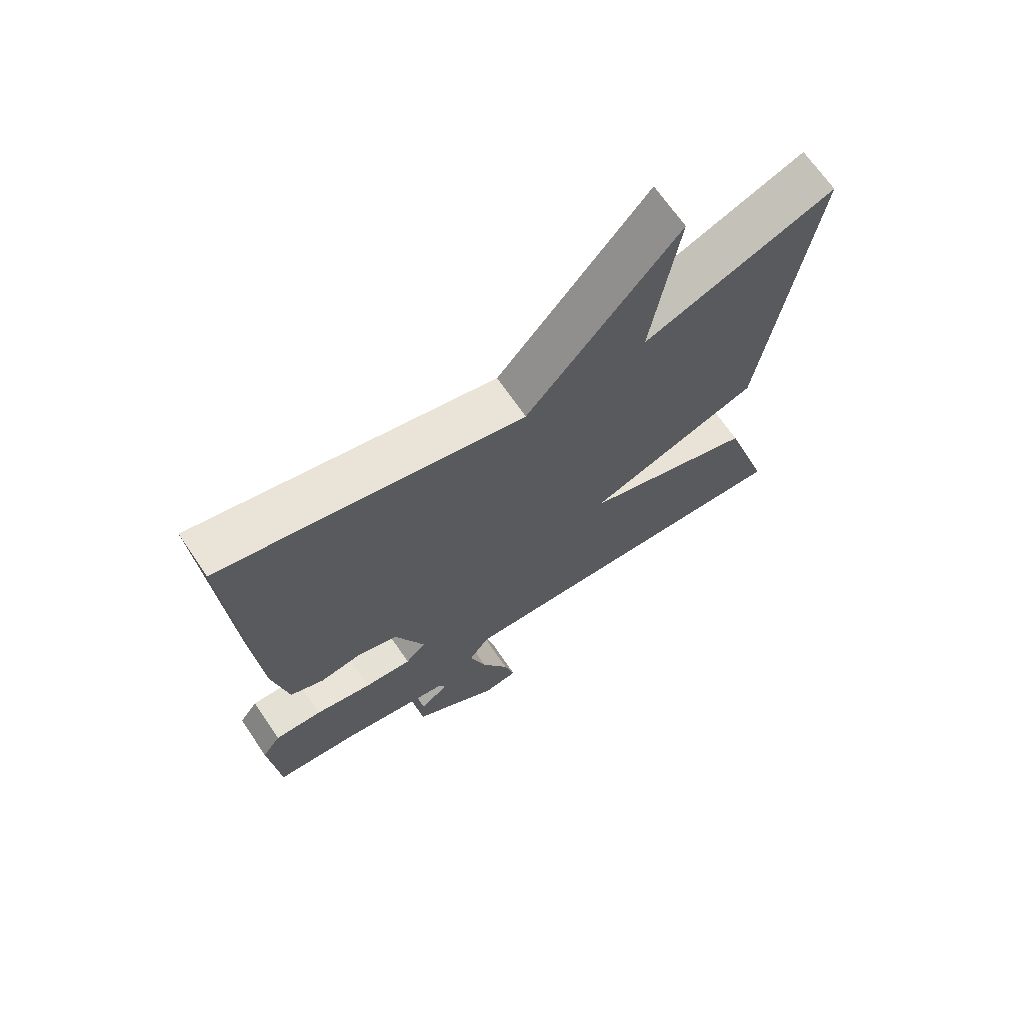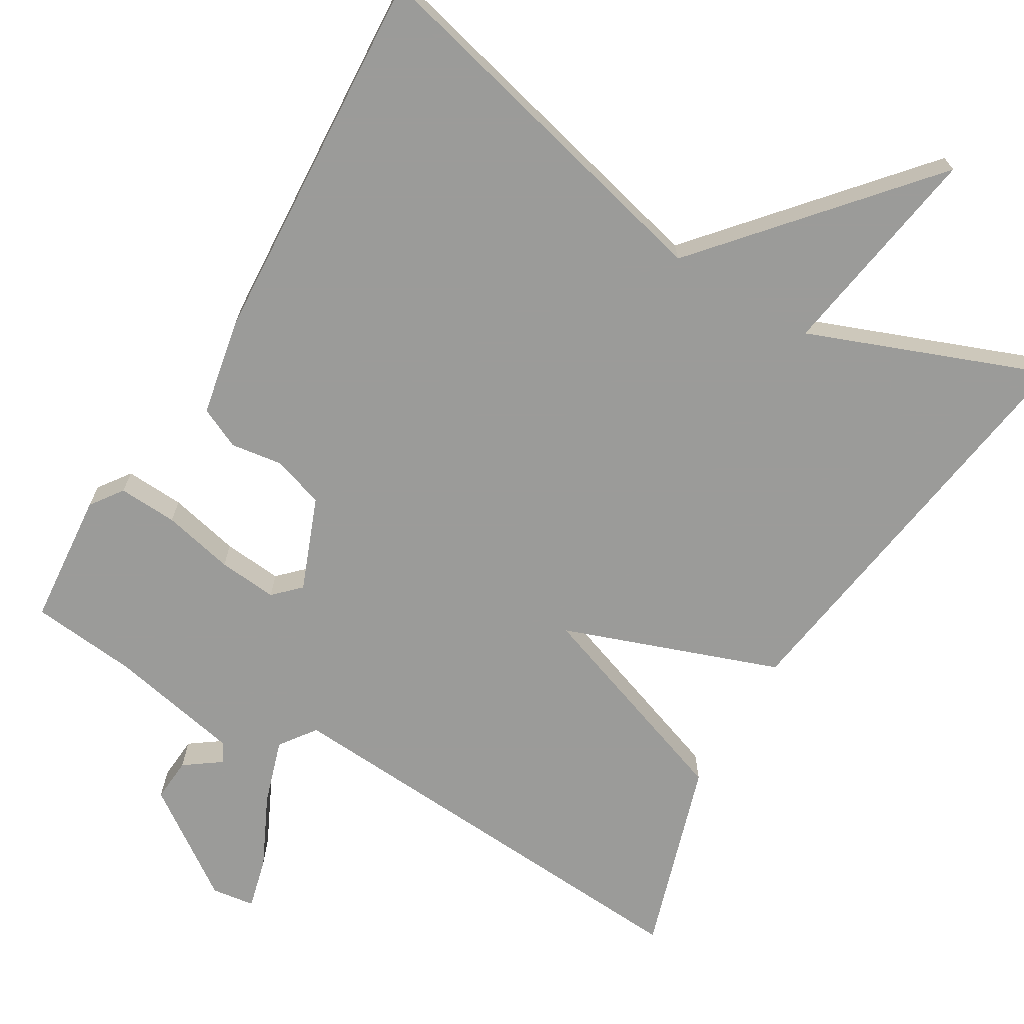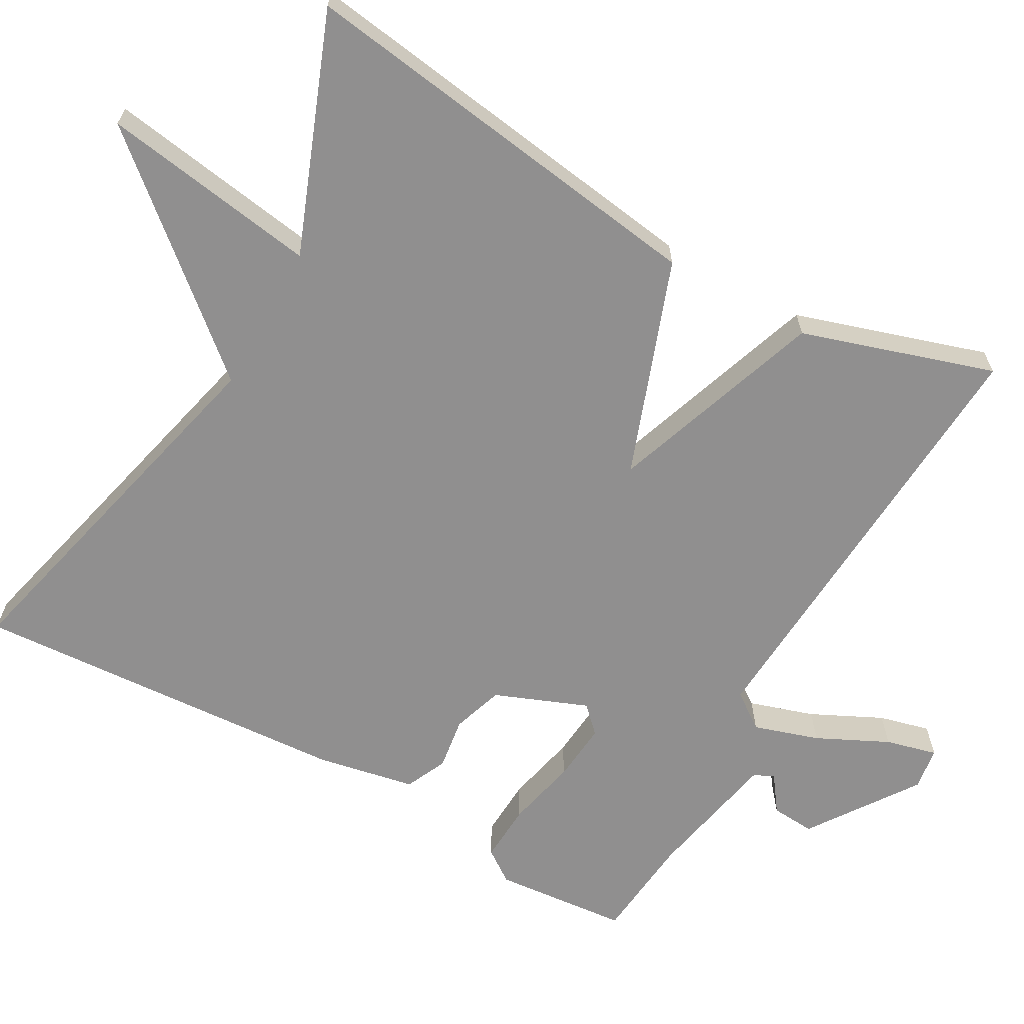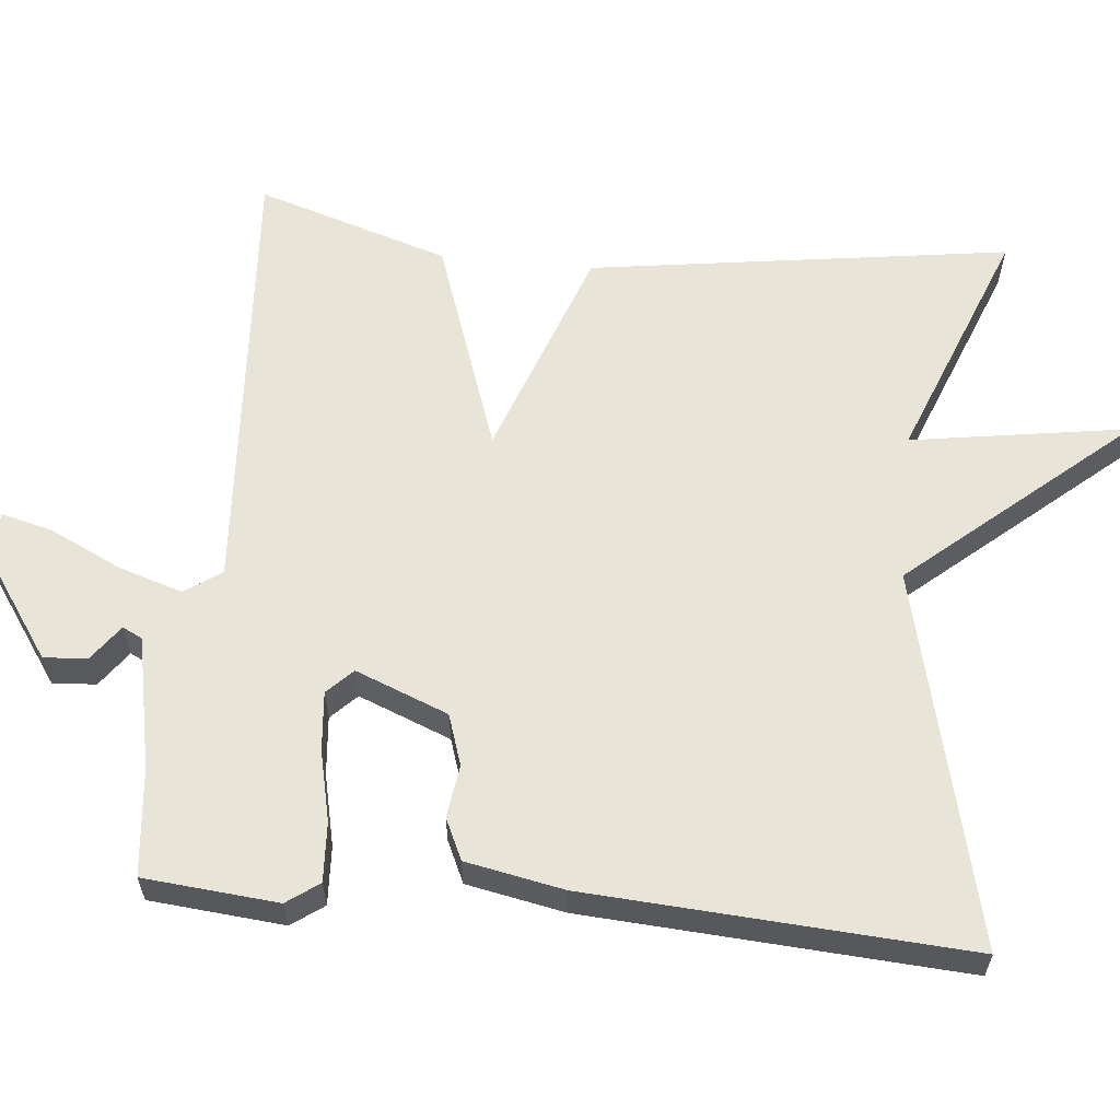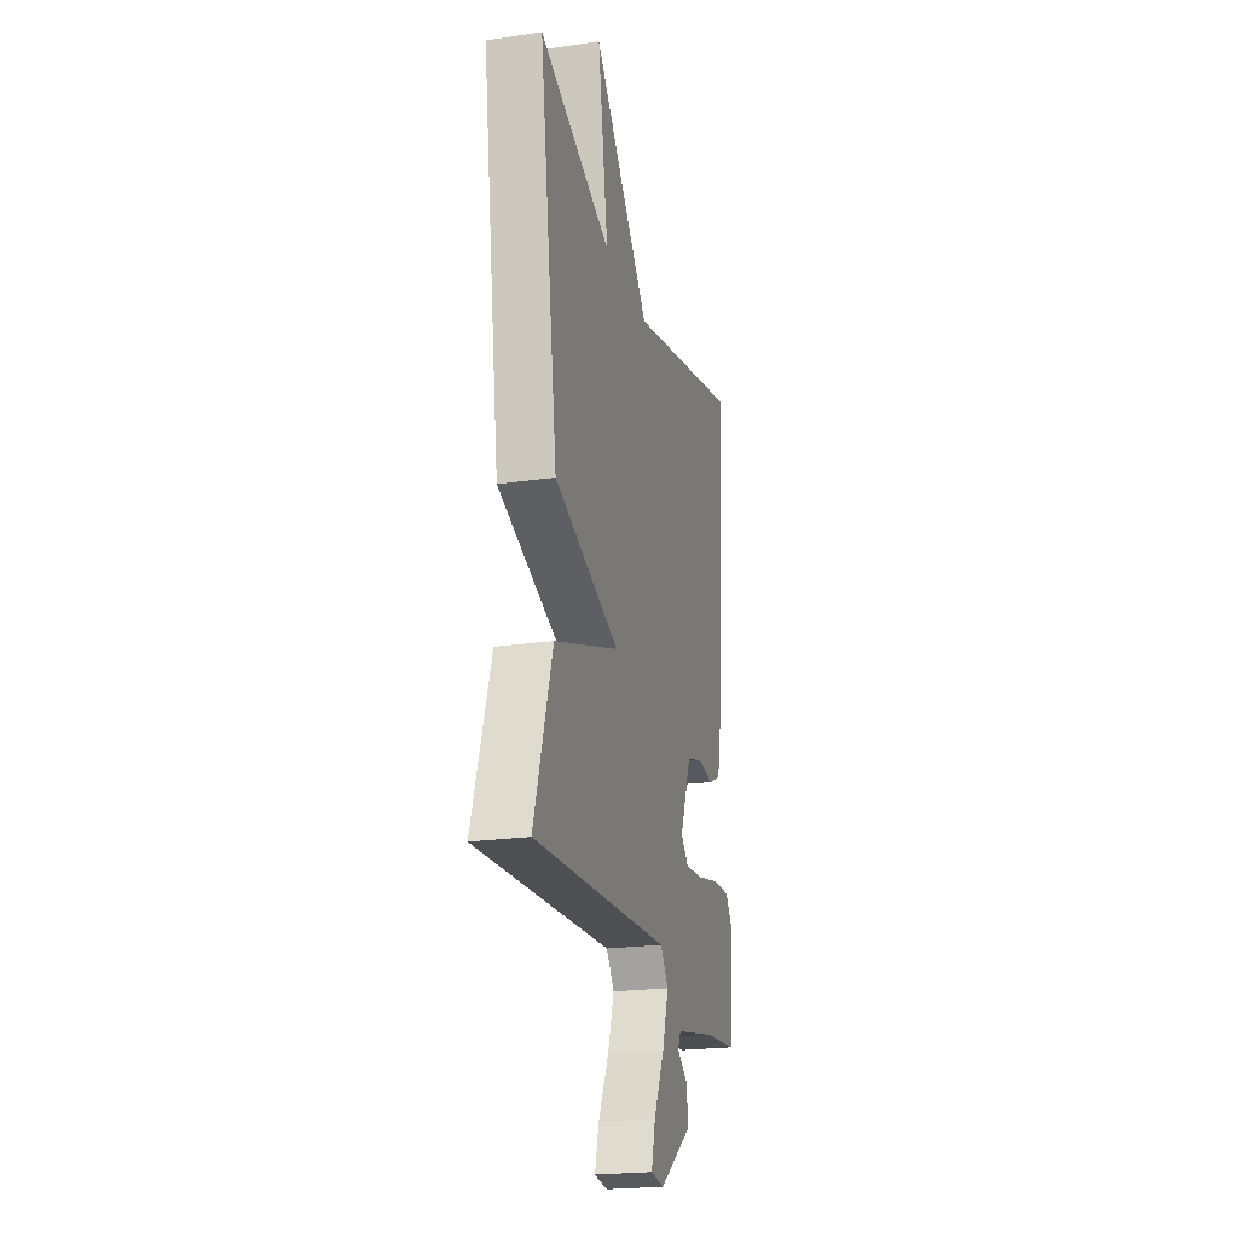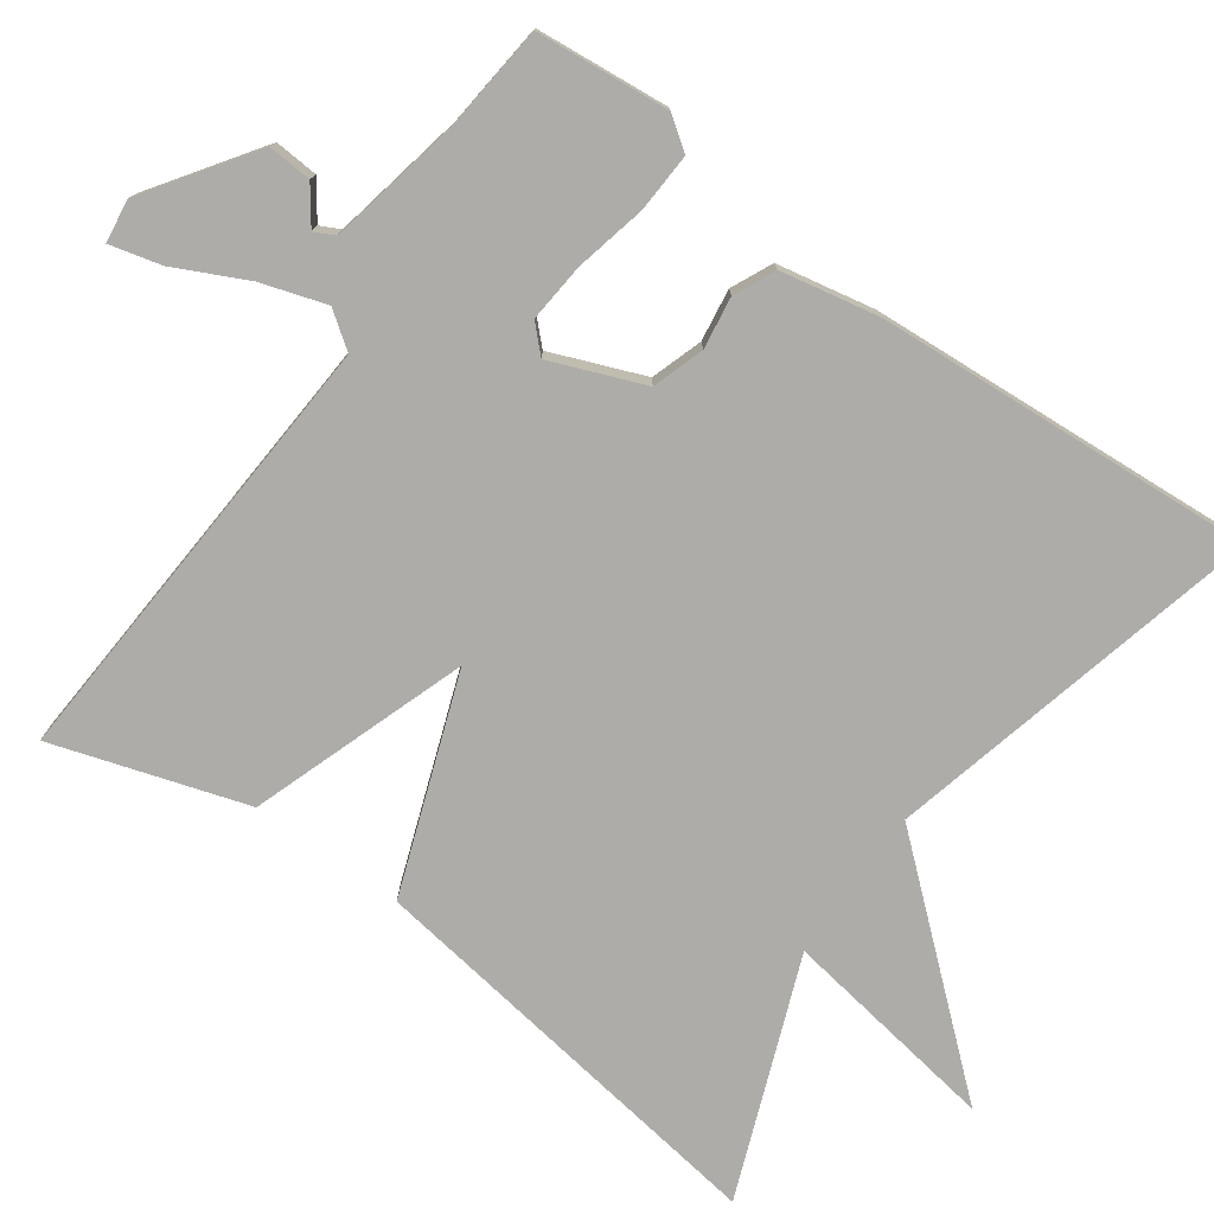
<metadata>
{"format":"obj","ext":"obj","renderer":"f3d","projection":"perspective","resolution":1024,"background":"white","views":[{"elev":68.4,"azim":-34.2,"up":"+Z"},{"elev":-69.6,"azim":-30.8,"up":"+Y"},{"elev":-65.4,"azim":60.7,"up":"+Y"},{"elev":60.6,"azim":-84.5,"up":"+Y"},{"elev":-22.2,"azim":104.3,"up":"+Z"},{"elev":-76.9,"azim":-125.5,"up":"+Y"}]}
</metadata>
<code>
v -0.5 0.07 0.5
v -0.009 0.07 0.38
v 0.235 0.07 0.664
v 0.191 0.07 0.38
v 0.5 0.07 0.5
v 0.421 0.07 -0.049
v 0.14 0.07 -0.151
v 0.421 0.07 -0.249
v 0.5 0.07 -0.5
v -0.084 0.07 -0.463
v -0.118 0.07 -0.51
v -0.091 0.07 -0.595
v -0.046 0.07 -0.688
v -0.029 0.07 -0.755
v -0.085 0.07 -0.763
v -0.225 0.07 -0.666
v -0.221 0.07 -0.609
v -0.174 0.07 -0.575
v -0.187 0.07 -0.549
v -0.361 0.07 -0.514
v -0.5 0.07 -0.5
v -0.516 0.07 -0.325
v -0.486 0.07 -0.283
v -0.409 0.07 -0.287
v -0.316 0.07 -0.308
v -0.239 0.07 -0.315
v -0.206 0.07 -0.282
v -0.254 0.07 -0.161
v -0.321 0.07 -0.139
v -0.389 0.07 -0.149
v -0.443 0.07 -0.124
v -0.468 0.07 0.004
v -0.5 0 0.5
v -0.009 0 0.38
v 0.235 0 0.664
v 0.191 0 0.38
v 0.5 0 0.5
v 0.421 0 -0.049
v 0.14 0 -0.151
v 0.421 0 -0.249
v 0.5 0 -0.5
v -0.084 0 -0.463
v -0.118 0 -0.51
v -0.091 0 -0.595
v -0.046 0 -0.688
v -0.029 0 -0.755
v -0.085 0 -0.763
v -0.225 0 -0.666
v -0.221 0 -0.609
v -0.174 0 -0.575
v -0.187 0 -0.549
v -0.361 0 -0.514
v -0.5 0 -0.5
v -0.516 0 -0.325
v -0.486 0 -0.283
v -0.409 0 -0.287
v -0.316 0 -0.308
v -0.239 0 -0.315
v -0.206 0 -0.282
v -0.254 0 -0.161
v -0.321 0 -0.139
v -0.389 0 -0.149
v -0.443 0 -0.124
v -0.468 0 0.004
f 32 1 2
f 31 32 2
f 30 31 2
f 29 30 2
f 2 3 4
f 29 2 4
f 28 29 4
f 27 28 4 5
f 23 24 25
f 22 23 25
f 21 22 25
f 20 21 25
f 19 20 25 26
f 18 19 26 27
f 16 17 18
f 15 16 18
f 14 15 18
f 13 14 18
f 12 13 18
f 11 12 18 27
f 7 8 9 10
f 11 27 5
f 10 11 5
f 7 10 5
f 5 6 7
f 34 33 64
f 34 64 63
f 34 63 62
f 34 62 61
f 36 35 34
f 36 34 61
f 36 61 60
f 37 36 60 59
f 57 56 55
f 57 55 54
f 57 54 53
f 57 53 52
f 58 57 52 51
f 59 58 51 50
f 50 49 48
f 50 48 47
f 50 47 46
f 50 46 45
f 50 45 44
f 59 50 44 43
f 42 41 40 39
f 37 59 43
f 37 43 42
f 37 42 39
f 39 38 37
f 1 33 34 2
f 2 34 35 3
f 3 35 36 4
f 4 36 37 5
f 5 37 38 6
f 6 38 39 7
f 7 39 40 8
f 8 40 41 9
f 9 41 42 10
f 10 42 43 11
f 11 43 44 12
f 12 44 45 13
f 13 45 46 14
f 14 46 47 15
f 15 47 48 16
f 16 48 49 17
f 17 49 50 18
f 18 50 51 19
f 19 51 52 20
f 20 52 53 21
f 21 53 54 22
f 22 54 55 23
f 23 55 56 24
f 24 56 57 25
f 25 57 58 26
f 26 58 59 27
f 27 59 60 28
f 28 60 61 29
f 29 61 62 30
f 30 62 63 31
f 31 63 64 32
f 32 64 33 1

</code>
